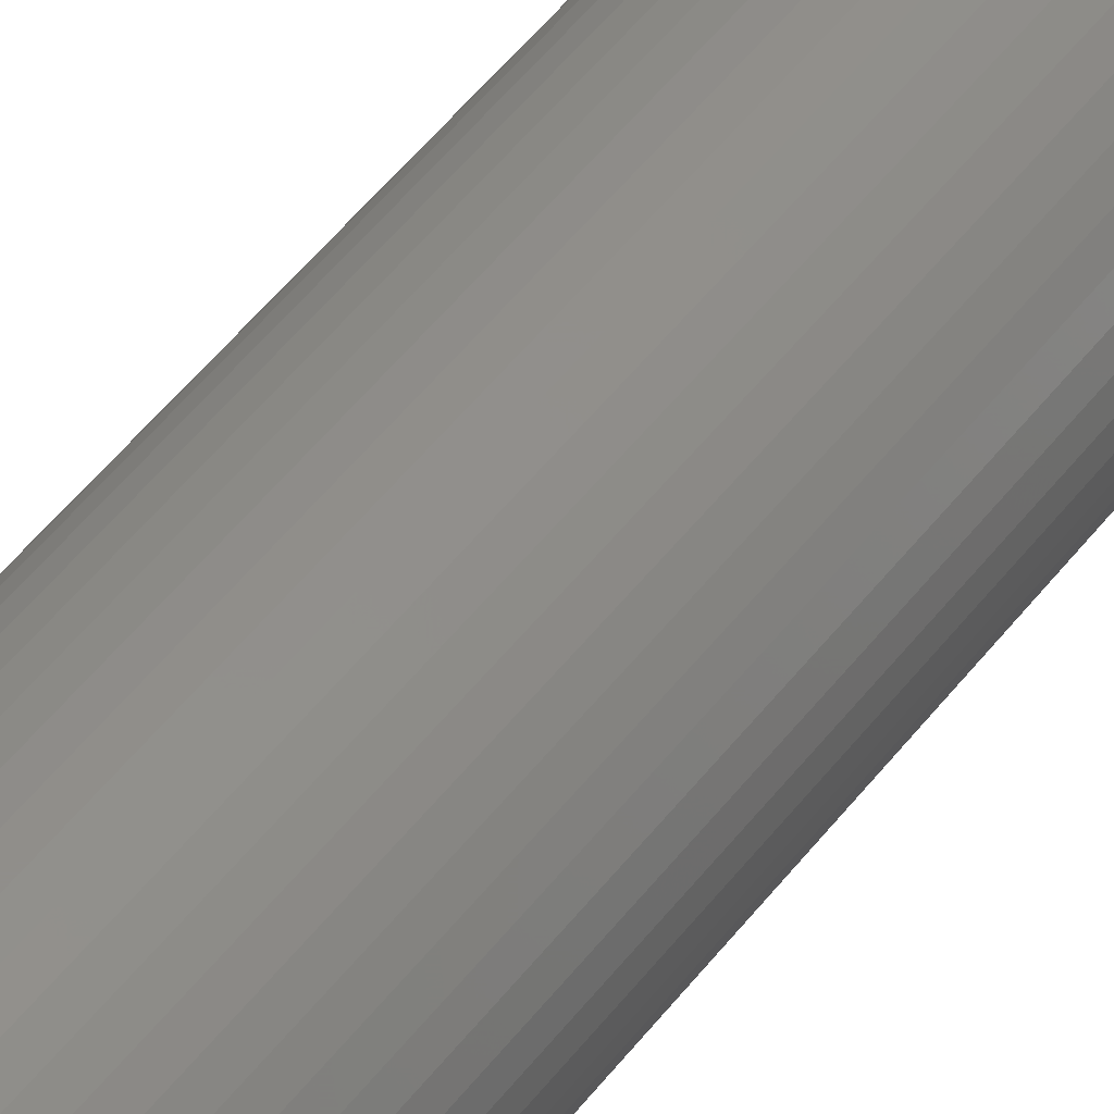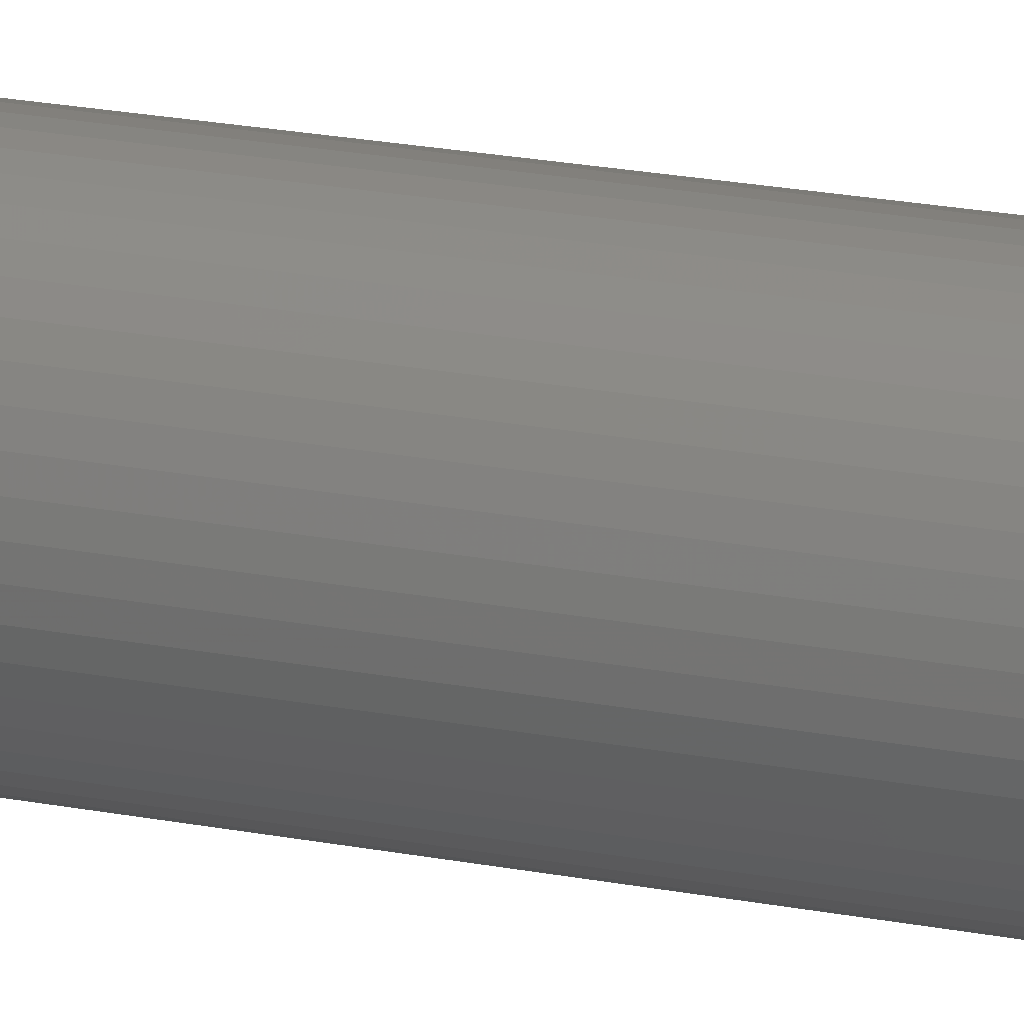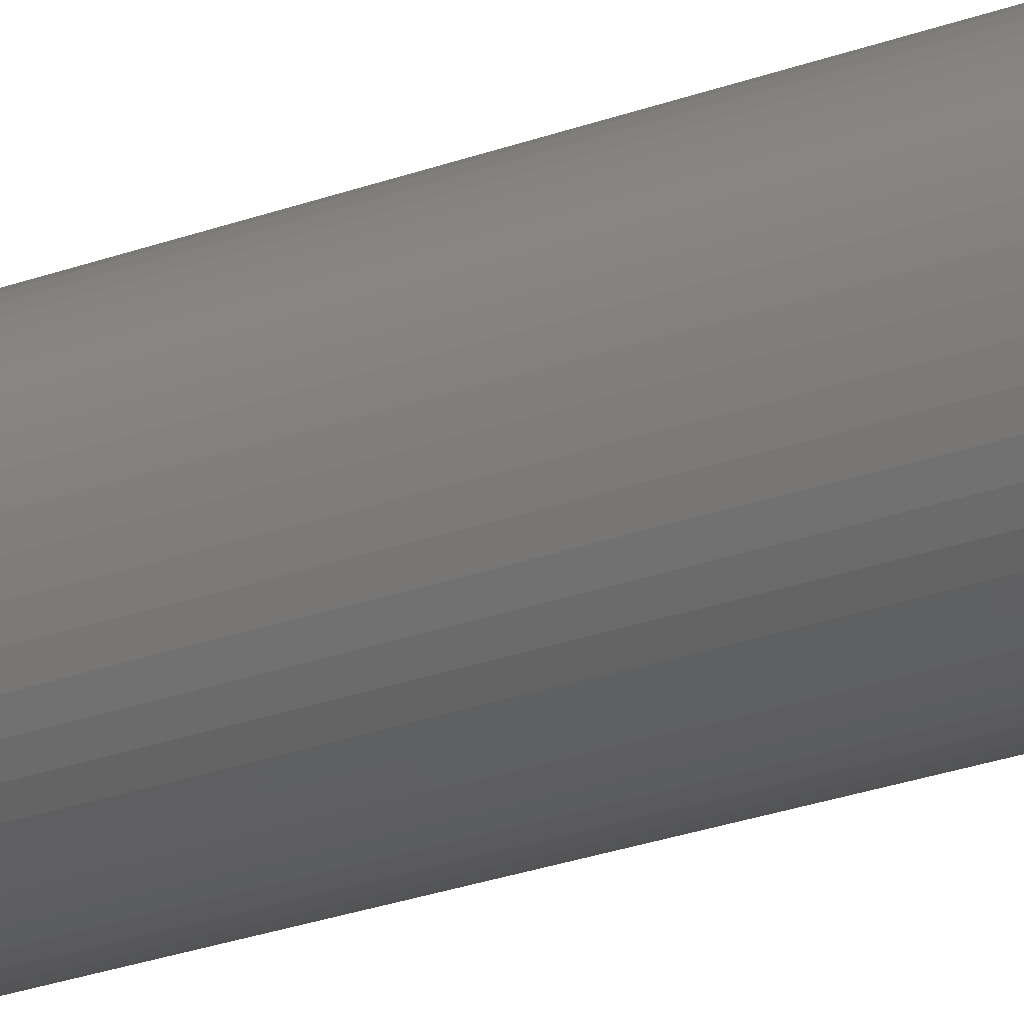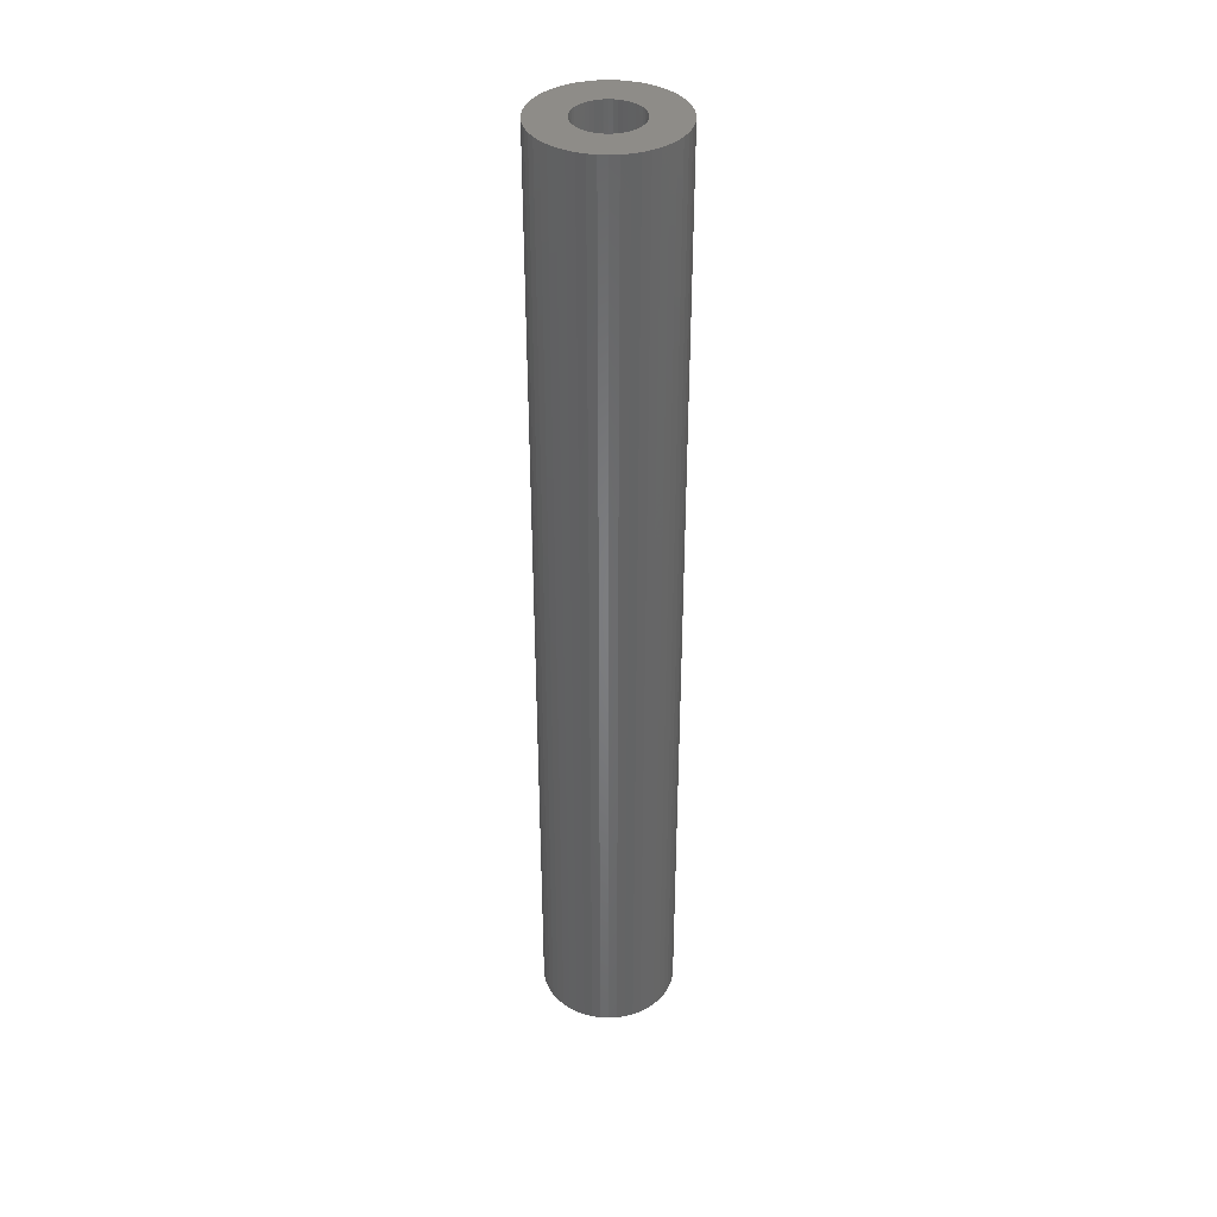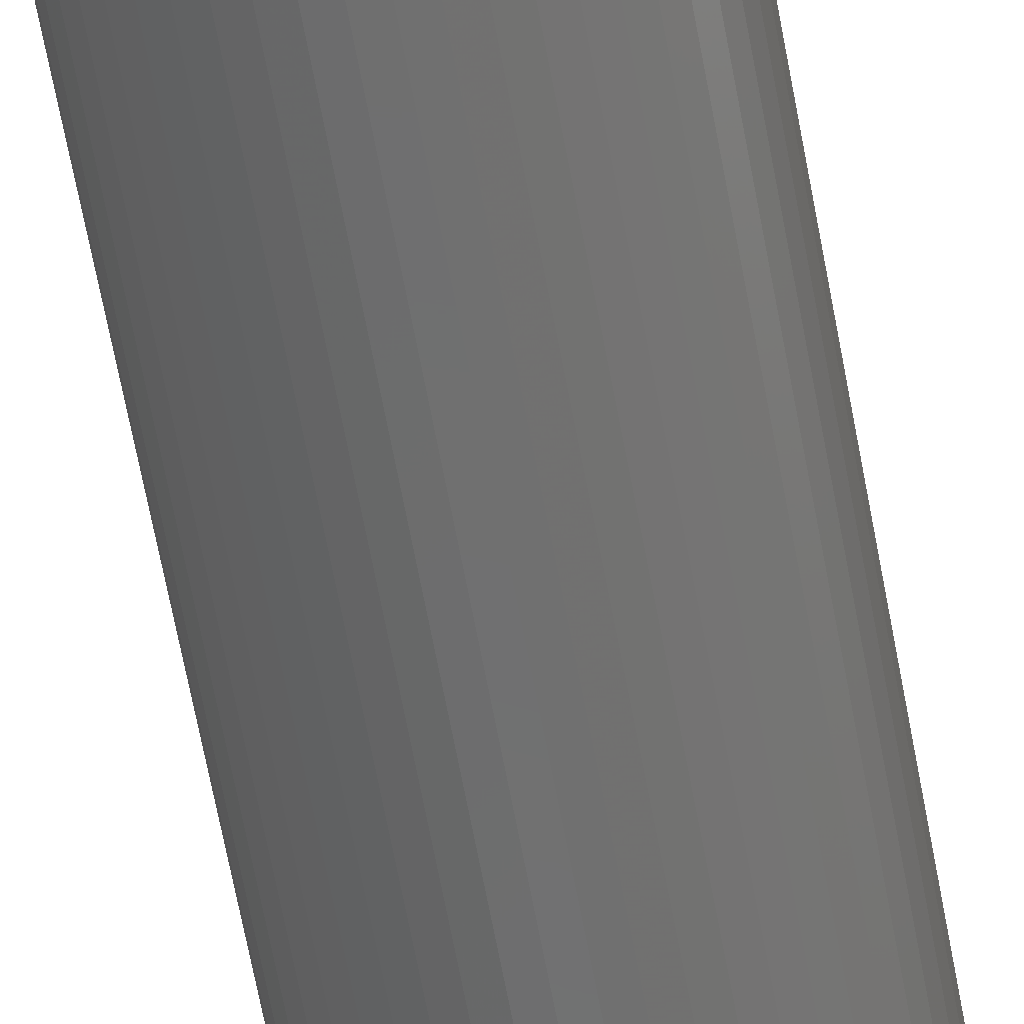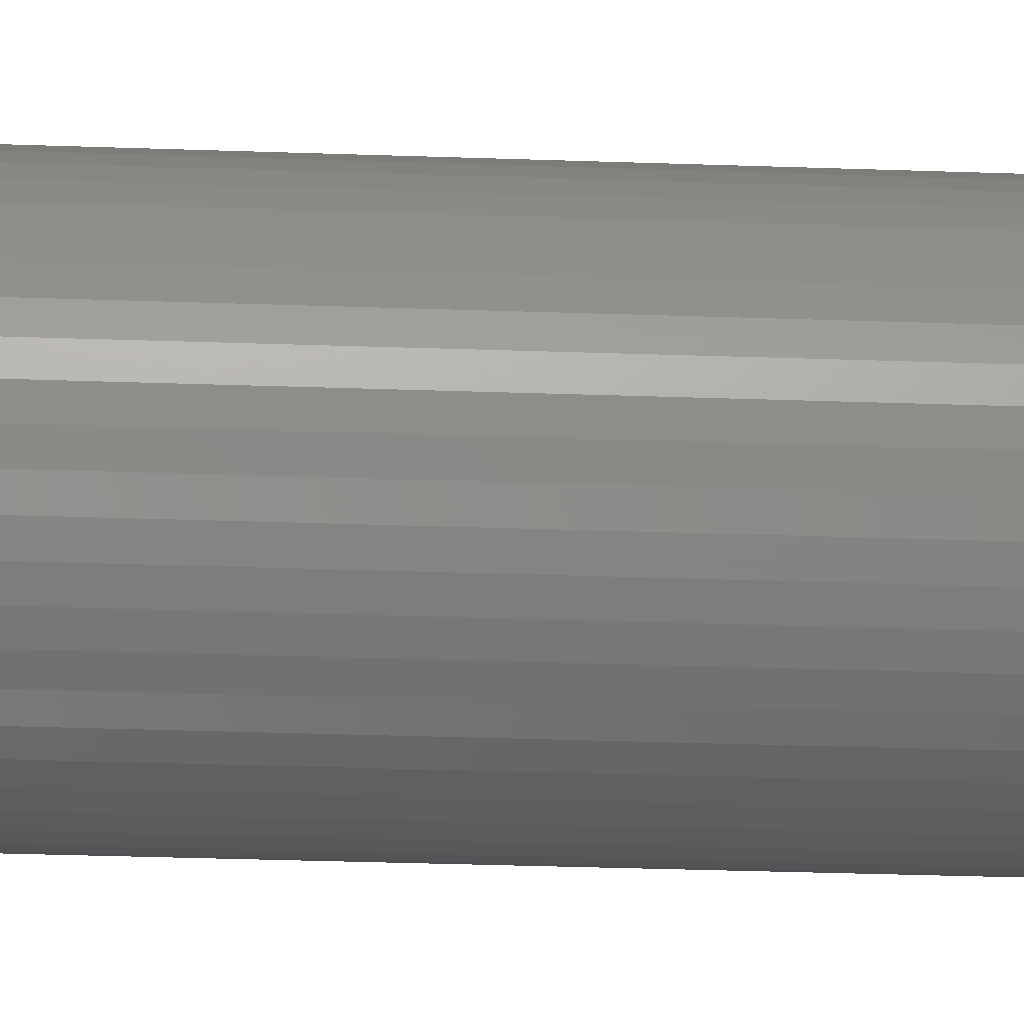
<metadata>
{"format":"stl","ext":"stl","renderer":"f3d","projection":"perspective","resolution":1024,"background":"white","views":[{"elev":46.0,"azim":34.1,"up":"+Y"},{"elev":21.0,"azim":109.5,"up":"+Y"},{"elev":-24.4,"azim":121.9,"up":"+Y"},{"elev":37.8,"azim":-118.8,"up":"+Z"},{"elev":-60.6,"azim":-169.9,"up":"+Y"},{"elev":-19.0,"azim":-94.6,"up":"+Y"}]}
</metadata>
<code>
# stl→obj: 200 verts, 400 faces
v 3.25 0 0
v 3.224 0.4073 99
v 3.224 0.4073 0
v 3.25 0 99
v -3.25 0 99
v -3.224 0.4073 0
v -3.224 0.4073 99
v -3.25 0 0
v -0.2041 3.244 0
v 0.2041 3.244 99
v -0.2041 3.244 99
v 0.2041 3.244 0
v 0.2041 -3.244 0
v -0.2041 -3.244 99
v 0.2041 -3.244 99
v -0.2041 -3.244 0
v 2.072 2.504 0
v 2.369 2.225 99
v 2.072 2.504 99
v 2.369 2.225 0
v -2.369 2.225 0
v -2.072 2.504 99
v -2.369 2.225 99
v -2.072 2.504 0
v -1.384 2.941 0
v -1.004 3.091 99
v -1.384 2.941 99
v -1.004 3.091 0
v 3.022 1.196 0
v 2.848 1.566 99
v 2.848 1.566 0
v 3.022 1.196 99
v 2.629 1.91 99
v 2.629 1.91 0
v 1.004 3.091 0
v 1.384 2.941 99
v 1.004 3.091 99
v 1.384 2.941 0
v 0.609 3.192 0
v 0.609 3.192 99
v 1.741 2.744 0
v 1.741 2.744 99
v -3.022 1.196 99
v -2.848 1.566 0
v -2.848 1.566 99
v -3.022 1.196 0
v -2.629 1.91 99
v -2.629 1.91 0
v -3.148 0.8082 99
v -3.148 0.8082 0
v -1.741 2.744 0
v -1.741 2.744 99
v -0.609 3.192 0
v -0.609 3.192 99
v 0.609 -3.192 0
v 0.609 -3.192 99
v 1.741 -2.744 0
v 1.384 -2.941 99
v 1.741 -2.744 99
v 1.384 -2.941 0
v 3.148 0.8082 0
v 3.148 0.8082 99
v 7 0 99
v 6.945 0.8773 99
v 6.78 1.741 99
v 6.945 -0.8773 99
v 6.508 2.577 99
v 3.224 -0.4073 99
v 6.134 3.372 99
v 6.78 -1.741 99
v 5.663 4.114 99
v 3.148 -0.8082 99
v 5.103 4.792 99
v 6.508 -2.577 99
v 4.462 5.394 99
v 3.022 -1.196 99
v 3.751 5.91 99
v 6.134 -3.372 99
v 2.848 -1.566 99
v 2.98 6.334 99
v 2.163 6.657 99
v 1.312 6.876 99
v 0.4395 6.986 99
v -0.4395 6.986 99
v -1.312 6.876 99
v -2.163 6.657 99
v -2.98 6.334 99
v -3.751 5.91 99
v -4.462 5.394 99
v -5.103 4.792 99
v -5.663 4.114 99
v -6.134 3.372 99
v 5.663 -4.114 99
v 2.629 -1.91 99
v 5.103 -4.792 99
v 2.369 -2.225 99
v 4.462 -5.394 99
v 2.072 -2.504 99
v 3.751 -5.91 99
v 2.98 -6.334 99
v 2.163 -6.657 99
v 1.004 -3.091 99
v 1.312 -6.876 99
v 0.4395 -6.986 99
v -0.4395 -6.986 99
v -0.609 -3.192 99
v -1.312 -6.876 99
v -1.004 -3.091 99
v -2.163 -6.657 99
v -1.384 -2.941 99
v -2.98 -6.334 99
v -1.741 -2.744 99
v -3.751 -5.91 99
v -2.072 -2.504 99
v -4.462 -5.394 99
v -2.369 -2.225 99
v -5.103 -4.792 99
v -2.629 -1.91 99
v -5.663 -4.114 99
v -2.848 -1.566 99
v -6.134 -3.372 99
v -3.022 -1.196 99
v -6.508 -2.577 99
v -3.148 -0.8082 99
v -6.78 -1.741 99
v -3.224 -0.4073 99
v -6.945 -0.8773 99
v -6.508 2.577 99
v -6.78 1.741 99
v -6.945 0.8773 99
v -7 0 99
v 3.224 -0.4073 0
v 3.022 -1.196 0
v 3.148 -0.8082 0
v -3.022 -1.196 0
v -2.848 -1.566 0
v 7 0 0
v 6.945 -0.8773 0
v 6.78 -1.741 0
v 6.945 0.8773 0
v 6.508 -2.577 0
v 6.134 -3.372 0
v 6.78 1.741 0
v 2.848 -1.566 0
v 5.663 -4.114 0
v 2.629 -1.91 0
v 5.103 -4.792 0
v 6.508 2.577 0
v 2.369 -2.225 0
v 4.462 -5.394 0
v 2.072 -2.504 0
v 3.751 -5.91 0
v 6.134 3.372 0
v 2.98 -6.334 0
v 2.163 -6.657 0
v 1.004 -3.091 0
v 1.312 -6.876 0
v 0.4395 -6.986 0
v -0.4395 -6.986 0
v -0.609 -3.192 0
v -1.312 -6.876 0
v -1.004 -3.091 0
v -2.163 -6.657 0
v -1.384 -2.941 0
v -2.98 -6.334 0
v -1.741 -2.744 0
v -3.751 -5.91 0
v -2.072 -2.504 0
v -4.462 -5.394 0
v -2.369 -2.225 0
v -5.103 -4.792 0
v -2.629 -1.91 0
v -5.663 -4.114 0
v -6.134 -3.372 0
v 5.663 4.114 0
v 5.103 4.792 0
v 4.462 5.394 0
v 3.751 5.91 0
v 2.98 6.334 0
v 2.163 6.657 0
v 1.312 6.876 0
v 0.4395 6.986 0
v -0.4395 6.986 0
v -1.312 6.876 0
v -2.163 6.657 0
v -2.98 6.334 0
v -3.751 5.91 0
v -4.462 5.394 0
v -5.103 4.792 0
v -5.663 4.114 0
v -6.134 3.372 0
v -6.508 2.577 0
v -6.78 1.741 0
v -6.945 0.8773 0
v -6.508 -2.577 0
v -3.148 -0.8082 0
v -6.78 -1.741 0
v -3.224 -0.4073 0
v -6.945 -0.8773 0
v -7 0 0
f 1 2 3
f 2 1 4
f 5 6 7
f 6 5 8
f 9 10 11
f 10 9 12
f 13 14 15
f 14 13 16
f 17 18 19
f 18 17 20
f 21 22 23
f 22 21 24
f 25 26 27
f 26 25 28
f 29 30 31
f 30 29 32
f 31 33 34
f 33 31 30
f 35 36 37
f 36 35 38
f 39 37 40
f 37 39 35
f 41 19 42
f 19 41 17
f 43 44 45
f 44 43 46
f 47 21 23
f 21 47 48
f 49 46 43
f 46 49 50
f 51 27 52
f 27 51 25
f 53 11 54
f 11 53 9
f 55 15 56
f 15 55 13
f 57 58 59
f 58 57 60
f 61 32 29
f 32 61 62
f 3 62 61
f 62 3 2
f 34 18 20
f 18 34 33
f 12 40 10
f 40 12 39
f 38 42 36
f 42 38 41
f 45 48 47
f 48 45 44
f 7 50 49
f 50 7 6
f 4 63 64
f 2 64 65
f 63 4 66
f 62 65 67
f 68 66 4
f 32 67 69
f 66 68 70
f 30 69 71
f 72 70 68
f 33 71 73
f 70 72 74
f 18 73 75
f 76 74 72
f 19 75 77
f 74 76 78
f 79 78 76
f 64 2 4
f 65 62 2
f 67 32 62
f 42 77 80
f 69 30 32
f 71 33 30
f 73 18 33
f 36 80 81
f 75 19 18
f 77 42 19
f 80 36 42
f 37 81 82
f 81 37 36
f 82 40 37
f 83 40 82
f 83 10 40
f 83 11 10
f 84 11 83
f 84 54 11
f 85 54 84
f 54 85 26
f 86 26 85
f 26 86 27
f 87 27 86
f 27 87 52
f 88 52 87
f 52 88 22
f 89 22 88
f 22 89 23
f 90 23 89
f 23 90 47
f 91 47 90
f 47 91 45
f 92 45 91
f 78 79 93
f 94 93 79
f 93 94 95
f 96 95 94
f 95 96 97
f 98 97 96
f 97 98 99
f 59 99 98
f 99 59 100
f 58 100 59
f 100 58 101
f 102 101 58
f 101 102 103
f 56 103 102
f 56 104 103
f 15 104 56
f 14 104 15
f 14 105 104
f 106 105 14
f 107 106 108
f 106 107 105
f 109 108 110
f 111 110 112
f 113 112 114
f 108 109 107
f 115 114 116
f 117 116 118
f 119 118 120
f 110 111 109
f 121 120 122
f 123 122 124
f 125 124 126
f 127 126 5
f 45 92 43
f 112 113 111
f 128 43 92
f 114 115 113
f 43 128 49
f 116 117 115
f 129 49 128
f 118 119 117
f 49 129 7
f 120 121 119
f 130 7 129
f 122 123 121
f 7 130 5
f 124 125 123
f 131 5 130
f 126 127 125
f 5 131 127
f 24 52 22
f 52 24 51
f 28 54 26
f 54 28 53
f 132 4 1
f 4 132 68
f 133 72 134
f 72 133 76
f 134 68 132
f 68 134 72
f 120 135 122
f 135 120 136
f 1 137 138
f 132 138 139
f 137 1 140
f 134 139 141
f 3 140 1
f 133 141 142
f 140 3 143
f 144 142 145
f 61 143 3
f 146 145 147
f 143 61 148
f 149 147 150
f 29 148 61
f 151 150 152
f 148 29 153
f 31 153 29
f 138 132 1
f 139 134 132
f 141 133 134
f 57 152 154
f 142 144 133
f 145 146 144
f 147 149 146
f 60 154 155
f 150 151 149
f 152 57 151
f 154 60 57
f 156 155 157
f 155 156 60
f 157 55 156
f 158 55 157
f 158 13 55
f 158 16 13
f 159 16 158
f 159 160 16
f 161 160 159
f 160 161 162
f 163 162 161
f 162 163 164
f 165 164 163
f 164 165 166
f 167 166 165
f 166 167 168
f 169 168 167
f 168 169 170
f 171 170 169
f 170 171 172
f 173 172 171
f 172 173 136
f 174 136 173
f 153 31 175
f 34 175 31
f 175 34 176
f 20 176 34
f 176 20 177
f 17 177 20
f 177 17 178
f 41 178 17
f 178 41 179
f 38 179 41
f 179 38 180
f 35 180 38
f 180 35 181
f 39 181 35
f 39 182 181
f 12 182 39
f 9 182 12
f 9 183 182
f 53 183 9
f 184 53 28
f 53 184 183
f 185 28 25
f 186 25 51
f 187 51 24
f 28 185 184
f 188 24 21
f 189 21 48
f 190 48 44
f 25 186 185
f 191 44 46
f 192 46 50
f 193 50 6
f 194 6 8
f 136 174 135
f 51 187 186
f 195 135 174
f 24 188 187
f 135 195 196
f 21 189 188
f 197 196 195
f 48 190 189
f 196 197 198
f 44 191 190
f 199 198 197
f 46 192 191
f 198 199 8
f 50 193 192
f 200 8 199
f 6 194 193
f 8 200 194
f 151 59 98
f 59 151 57
f 122 196 124
f 196 122 135
f 149 98 96
f 98 149 151
f 156 56 102
f 56 156 55
f 60 102 58
f 102 60 156
f 144 76 133
f 76 144 79
f 146 79 144
f 79 146 94
f 16 106 14
f 106 16 160
f 162 110 108
f 110 162 164
f 160 108 106
f 108 160 162
f 116 172 118
f 172 116 170
f 168 116 114
f 116 168 170
f 124 198 126
f 198 124 196
f 126 8 5
f 8 126 198
f 149 94 146
f 94 149 96
f 164 112 110
f 112 164 166
f 166 114 112
f 114 166 168
f 118 136 120
f 136 118 172
f 69 175 71
f 175 69 153
f 179 81 80
f 81 179 180
f 185 87 86
f 87 185 186
f 192 92 191
f 92 192 128
f 66 137 63
f 137 66 138
f 64 143 65
f 143 64 140
f 176 75 73
f 75 176 177
f 182 84 83
f 84 182 183
f 178 80 77
f 80 178 179
f 194 129 193
f 129 194 130
f 190 90 189
f 90 190 91
f 184 86 85
f 86 184 185
f 188 90 89
f 90 188 189
f 78 141 74
f 141 78 142
f 171 115 117
f 115 171 169
f 174 123 195
f 123 174 121
f 154 99 100
f 99 154 152
f 71 176 73
f 176 71 175
f 180 82 81
f 82 180 181
f 181 83 82
f 83 181 182
f 177 77 75
f 77 177 178
f 200 130 194
f 130 200 131
f 193 128 192
f 128 193 129
f 191 91 190
f 91 191 92
f 183 85 84
f 85 183 184
f 187 89 88
f 89 187 188
f 186 88 87
f 88 186 187
f 63 140 64
f 140 63 137
f 159 104 105
f 104 159 158
f 195 125 197
f 125 195 123
f 173 121 174
f 121 173 119
f 158 103 104
f 103 158 157
f 67 153 69
f 153 67 148
f 65 148 67
f 148 65 143
f 70 138 66
f 138 70 139
f 167 111 113
f 111 167 165
f 161 105 107
f 105 161 159
f 163 107 109
f 107 163 161
f 171 119 173
f 119 171 117
f 155 100 101
f 100 155 154
f 157 101 103
f 101 157 155
f 150 95 97
f 95 150 147
f 74 139 70
f 139 74 141
f 93 142 78
f 142 93 145
f 95 145 93
f 145 95 147
f 197 127 199
f 127 197 125
f 199 131 200
f 131 199 127
f 152 97 99
f 97 152 150
f 169 113 115
f 113 169 167
f 165 109 111
f 109 165 163

</code>
